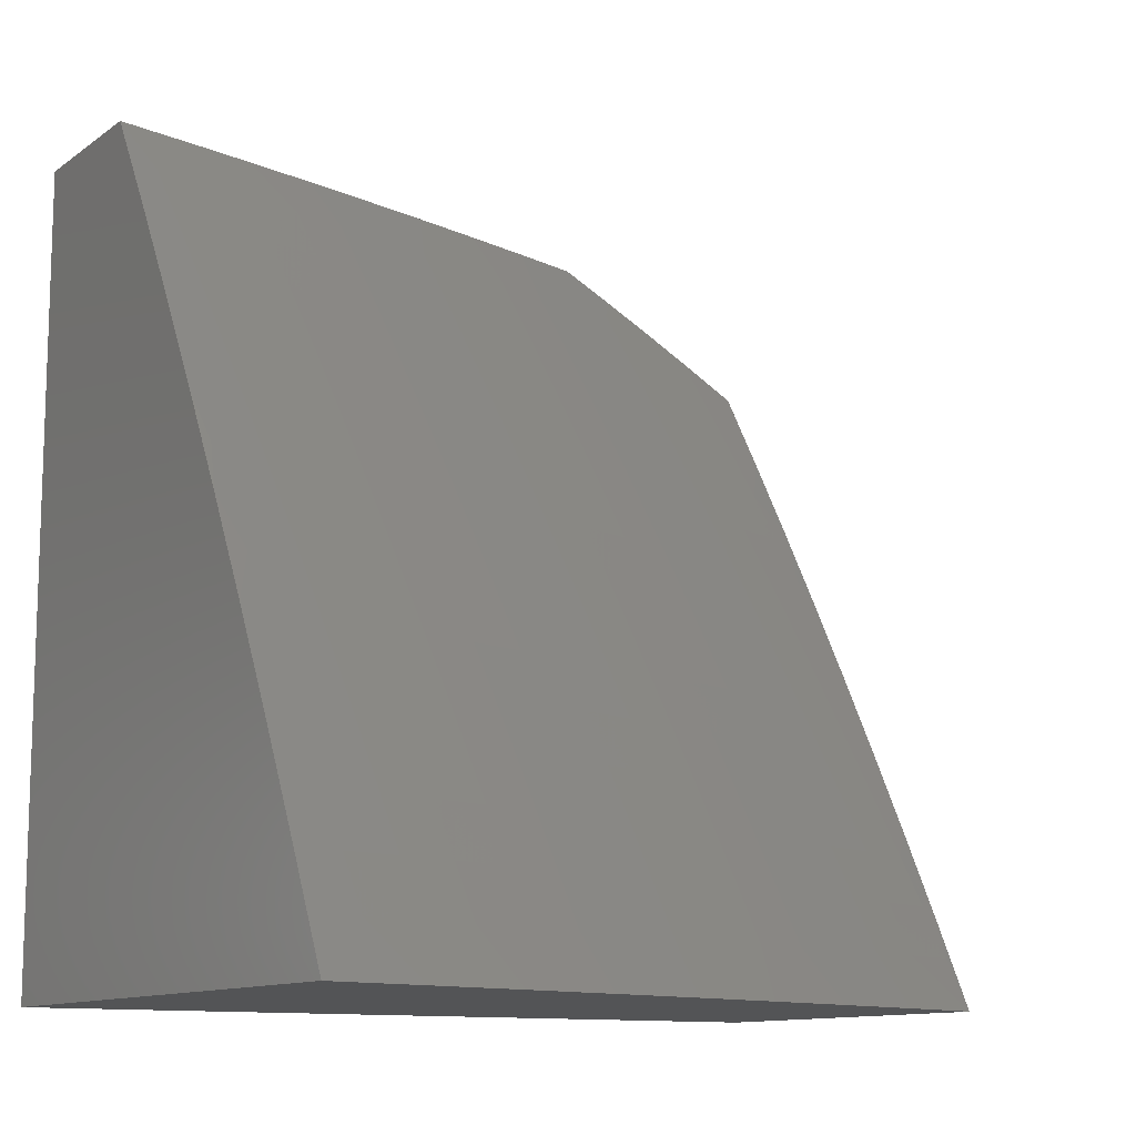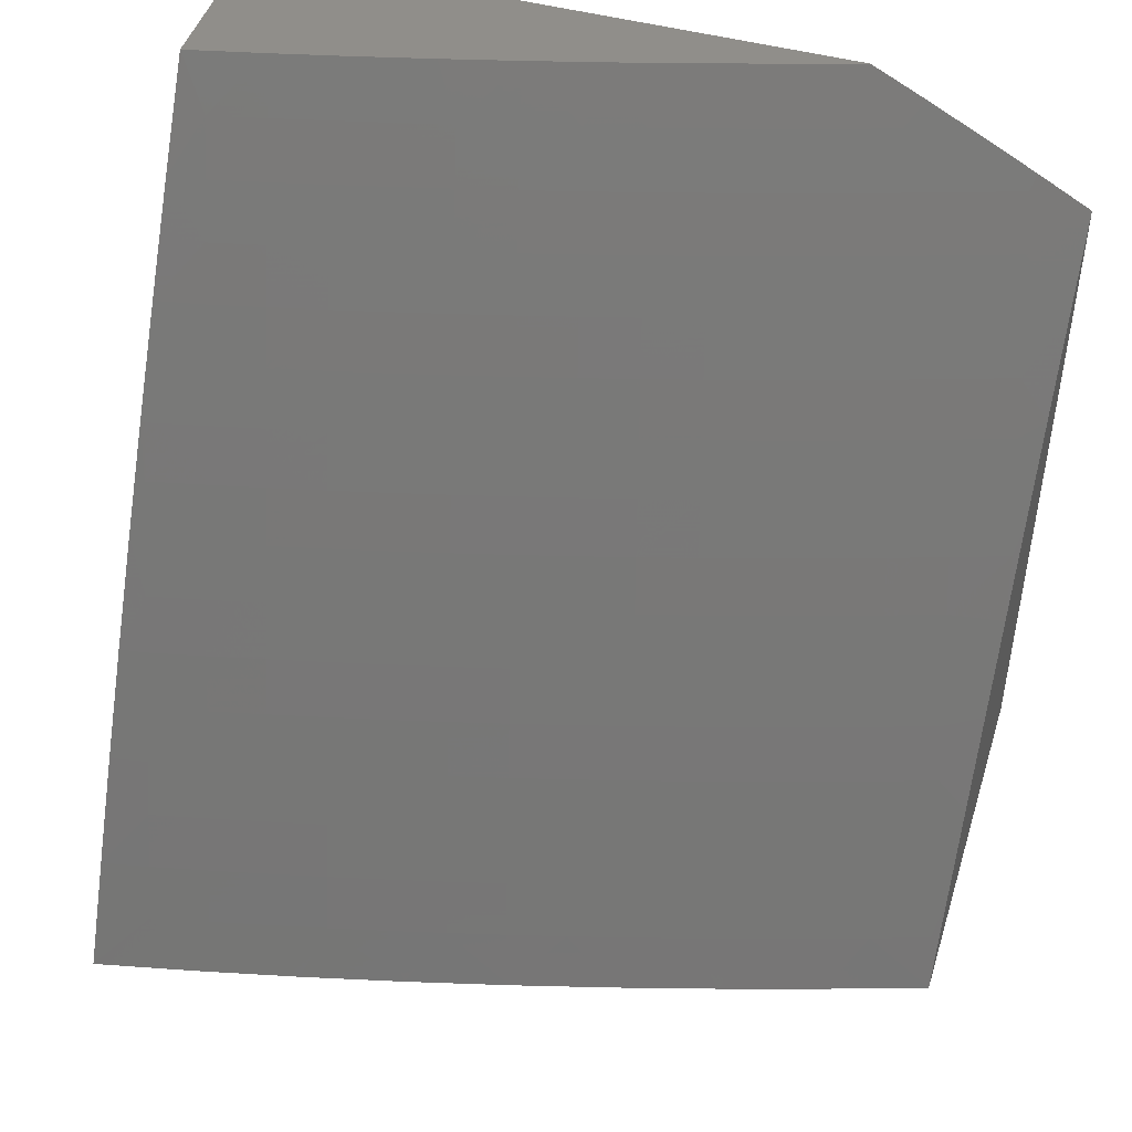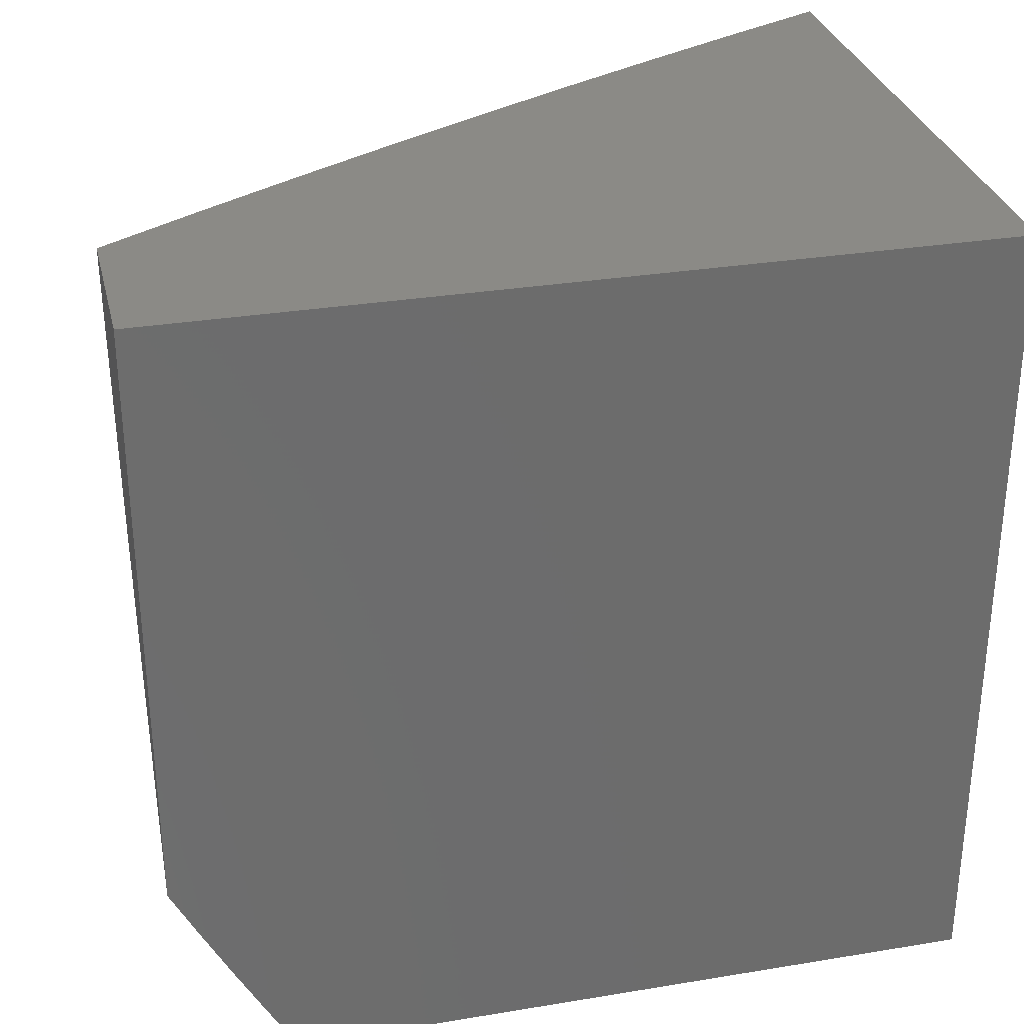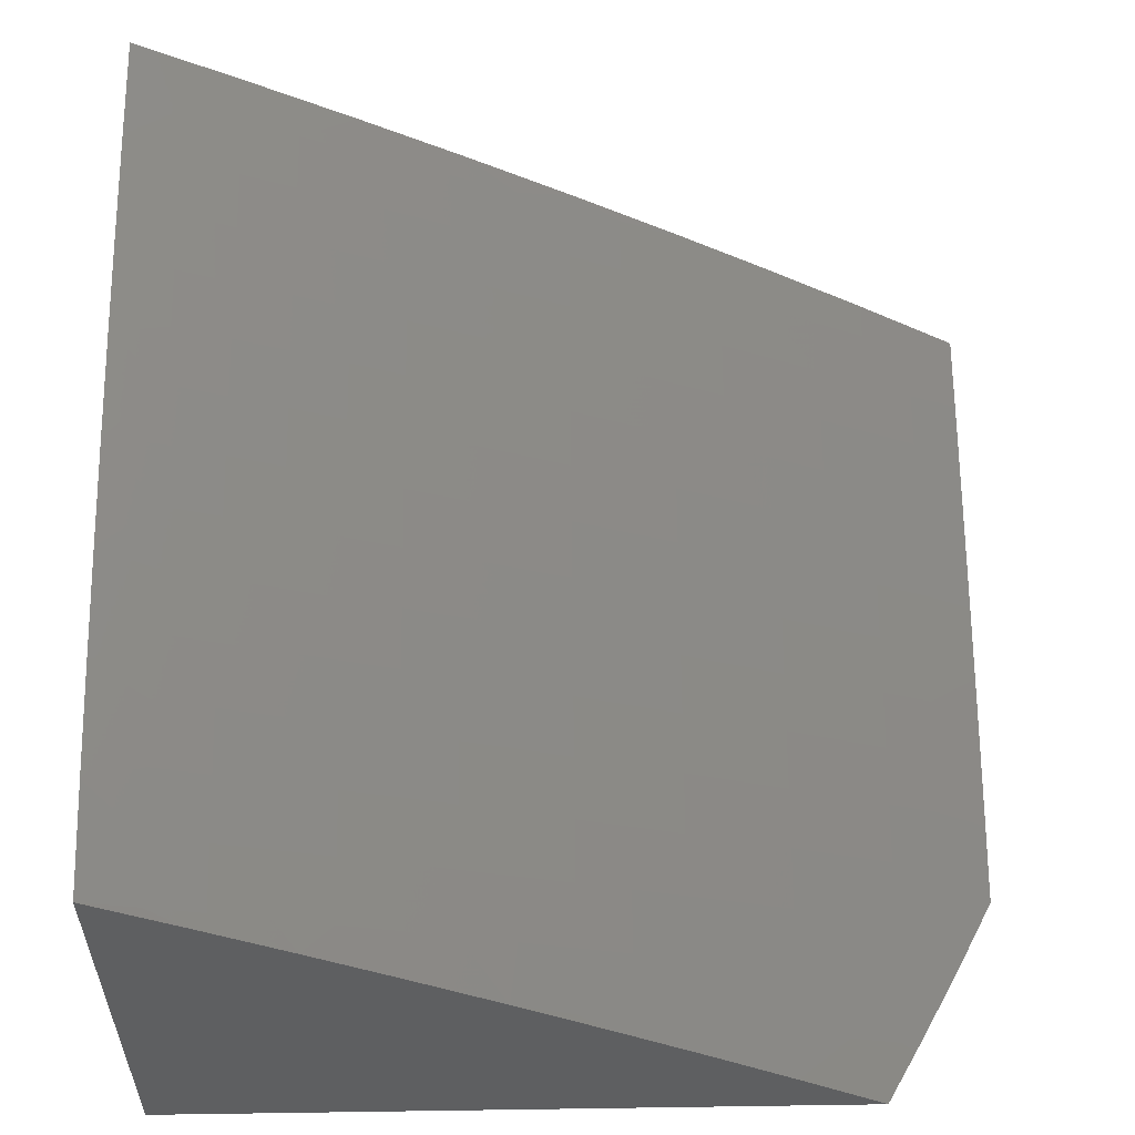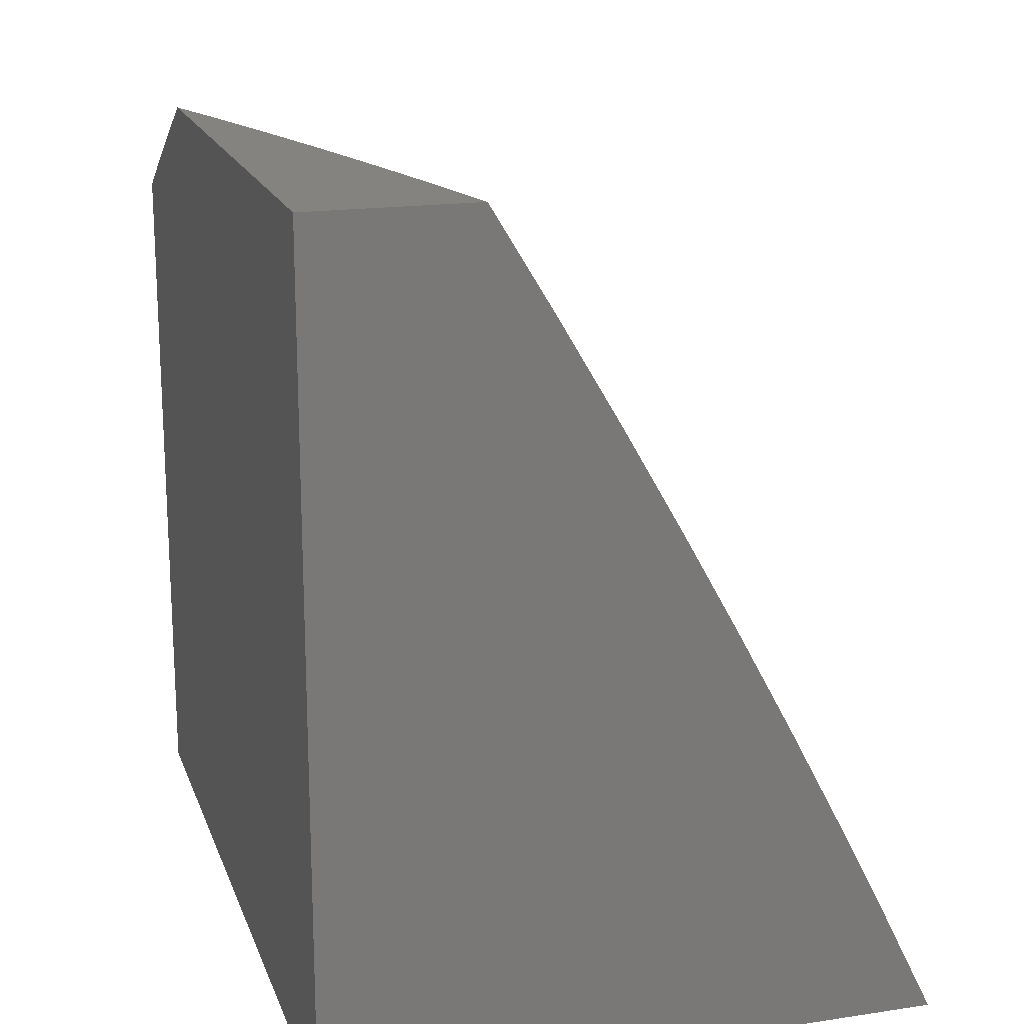
<metadata>
{"format":"stl","ext":"stl","renderer":"f3d","projection":"perspective","resolution":1024,"background":"white","views":[{"elev":-11.5,"azim":-122.3,"up":"+Z"},{"elev":46.6,"azim":-72.8,"up":"+Z"},{"elev":30.9,"azim":76.7,"up":"+Y"},{"elev":-38.2,"azim":-88.2,"up":"+Y"},{"elev":17.9,"azim":163.6,"up":"+Z"}]}
</metadata>
<code>
# stl→obj: 251 verts, 498 faces
v -9.683 -2 5.128
v -9.746 -2 5
v -9.7 -2.065 5.064
v -9.718 -2.127 5
v -9.684 -2.136 5.064
v -9.668 -2.207 5.064
v -9.638 -2.2 5.127
v -9.621 -2.271 5.127
v -9.59 -2.264 5.19
v -9.573 -2.335 5.19
v -9.542 -2.328 5.254
v -9.524 -2.398 5.254
v -9.493 -2.39 5.317
v -9.474 -2.461 5.317
v -9.443 -2.452 5.38
v -9.423 -2.523 5.38
v -9.392 -2.514 5.442
v -9.372 -2.584 5.442
v -9.34 -2.575 5.505
v -9.32 -2.645 5.505
v -9.287 -2.636 5.568
v -9.267 -2.705 5.568
v -9.234 -2.695 5.63
v -9.213 -2.765 5.63
v -9.18 -2.755 5.692
v -9.158 -2.823 5.692
v -9.125 -2.813 5.754
v -9.102 -2.882 5.754
v -9.069 -2.871 5.816
v -9.046 -2.939 5.816
v -9.012 -2.928 5.877
v -9 -3 5.857
v -9 -2.934 5.894
v -9.688 -2.253 5
v -9.65 -2.278 5.064
v -9.603 -2.342 5.127
v -9.554 -2.406 5.19
v -9.505 -2.469 5.254
v -9.455 -2.531 5.317
v -9.403 -2.593 5.38
v -9.352 -2.654 5.442
v -9.299 -2.714 5.505
v -9.245 -2.774 5.568
v -9.191 -2.834 5.63
v -9.135 -2.892 5.692
v -9.079 -2.95 5.754
v -9.063 -3 5.752
v -9.656 -2.378 5
v -9.632 -2.35 5.064
v -9.584 -2.413 5.127
v -9.535 -2.476 5.19
v -9.485 -2.539 5.254
v -9.435 -2.601 5.317
v -9.383 -2.663 5.38
v -9.33 -2.724 5.442
v -9.277 -2.784 5.505
v -9.223 -2.844 5.568
v -9.168 -2.903 5.63
v -9.112 -2.961 5.692
v -9.614 -2.421 5.064
v -9.623 -2.504 5
v -9.595 -2.492 5.064
v -9.575 -2.563 5.064
v -9.546 -2.555 5.127
v -9.525 -2.626 5.127
v -9.496 -2.618 5.19
v -9.475 -2.689 5.19
v -9.445 -2.68 5.254
v -9.423 -2.751 5.254
v -9.393 -2.742 5.317
v -9.371 -2.812 5.317
v -9.34 -2.803 5.38
v -9.318 -2.873 5.38
v -9.287 -2.863 5.442
v -9.264 -2.933 5.442
v -9.232 -2.923 5.505
v -9.209 -2.992 5.505
v -9.177 -2.982 5.568
v -9.186 -3 5.541
v -9.125 -3 5.647
v -9.588 -2.629 5
v -9.555 -2.634 5.064
v -9.505 -2.697 5.127
v -9.454 -2.76 5.19
v -9.402 -2.821 5.254
v -9.349 -2.882 5.317
v -9.295 -2.943 5.38
v -9.246 -3 5.434
v -9.534 -2.706 5.064
v -9.552 -2.753 5
v -9.513 -2.777 5.064
v -9.513 -2.877 5
v -9.491 -2.848 5.064
v -9.468 -2.919 5.064
v -9.439 -2.91 5.127
v -9.416 -2.981 5.127
v -9.386 -2.972 5.19
v -9.362 -3 5.218
v -9.356 -2.962 5.254
v -9.305 -3 5.326
v -9.326 -2.952 5.317
v -9.473 -3 5
v -9.445 -2.99 5.064
v -9.418 -3 5.109
v -9.145 -2.971 5.63
v -9.2 -2.913 5.568
v -9.255 -2.853 5.505
v -9.309 -2.793 5.442
v -9.362 -2.733 5.38
v -9.414 -2.671 5.317
v -9.465 -2.61 5.254
v -9.516 -2.547 5.19
v -9.565 -2.484 5.127
v -9 -2.868 5.93
v -9.035 -2.86 5.877
v -9.091 -2.803 5.816
v -9.147 -2.745 5.754
v -9.201 -2.686 5.692
v -9.255 -2.626 5.63
v -9.308 -2.566 5.568
v -9.36 -2.506 5.505
v -9.411 -2.444 5.442
v -9.461 -2.382 5.38
v -9.511 -2.32 5.317
v -9.56 -2.257 5.254
v -9.607 -2.193 5.19
v -9.654 -2.129 5.127
v -9.001 -2.85 5.939
v -9 -2.802 5.965
v -9.023 -2.782 5.939
v -9 -2.735 6
v -9.045 -2.714 5.939
v -9.028 -2.644 6
v -9.066 -2.646 5.939
v -9.086 -2.578 5.939
v -9.121 -2.588 5.877
v -9.14 -2.52 5.877
v -9.175 -2.53 5.816
v -9.194 -2.461 5.816
v -9.228 -2.47 5.754
v -9.247 -2.402 5.754
v -9.281 -2.41 5.692
v -9.299 -2.341 5.692
v -9.332 -2.35 5.63
v -9.35 -2.281 5.63
v -9.383 -2.289 5.568
v -9.401 -2.219 5.568
v -9.433 -2.227 5.505
v -9.45 -2.158 5.505
v -9.482 -2.165 5.442
v -9.499 -2.095 5.442
v -9.531 -2.102 5.38
v -9.547 -2.032 5.38
v -9.578 -2.039 5.317
v -9.553 -2 5.381
v -9.619 -2 5.255
v -9.056 -2.553 6
v -9.106 -2.511 5.939
v -9.16 -2.452 5.877
v -9.213 -2.393 5.816
v -9.265 -2.333 5.754
v -9.317 -2.273 5.692
v -9.368 -2.212 5.63
v -9.417 -2.15 5.568
v -9.466 -2.088 5.505
v -9.515 -2.025 5.442
v -9.082 -2.461 6
v -9.125 -2.443 5.939
v -9.179 -2.384 5.877
v -9.231 -2.324 5.816
v -9.283 -2.264 5.754
v -9.334 -2.204 5.692
v -9.384 -2.143 5.63
v -9.434 -2.081 5.568
v -9.482 -2.019 5.505
v -9.485 -2 5.507
v -9.108 -2.369 6
v -9.144 -2.375 5.939
v -9.197 -2.316 5.877
v -9.249 -2.256 5.816
v -9.3 -2.196 5.754
v -9.351 -2.135 5.692
v -9.401 -2.074 5.63
v -9.449 -2.012 5.568
v -9.162 -2.307 5.939
v -9.132 -2.277 6
v -9.18 -2.239 5.939
v -9.156 -2.185 6
v -9.197 -2.171 5.939
v -9.178 -2.093 6
v -9.213 -2.103 5.939
v -9.229 -2.036 5.939
v -9.264 -2.043 5.877
v -9.274 -2 5.878
v -9.299 -2.051 5.816
v -9.346 -2 5.755
v -9.333 -2.059 5.754
v -9.367 -2.066 5.692
v -9.317 -2.127 5.754
v -9.2 -2 6
v -9.416 -2 5.631
v -9.416 -2.004 5.63
v -9.64 -2.052 5.19
v -9.609 -2.046 5.254
v -9.562 -2.109 5.317
v -9.514 -2.172 5.38
v -9.465 -2.235 5.442
v -9.416 -2.297 5.505
v -9.365 -2.358 5.568
v -9.314 -2.419 5.63
v -9.262 -2.479 5.692
v -9.209 -2.539 5.754
v -9.155 -2.598 5.816
v -9.1 -2.656 5.877
v -9.67 -2.059 5.127
v -9.624 -2.123 5.19
v -9.593 -2.116 5.254
v -9.577 -2.186 5.254
v -9.546 -2.179 5.317
v -9.497 -2.242 5.38
v -9.448 -2.305 5.442
v -9.398 -2.366 5.505
v -9.347 -2.428 5.568
v -9.295 -2.488 5.63
v -9.242 -2.548 5.692
v -9.188 -2.608 5.754
v -9.134 -2.666 5.816
v -9.079 -2.724 5.877
v -9.283 -2.119 5.816
v -9.266 -2.188 5.816
v -9.248 -2.111 5.877
v -9.232 -2.18 5.877
v -9.215 -2.248 5.877
v -9.529 -2.25 5.317
v -9.48 -2.312 5.38
v -9.43 -2.374 5.442
v -9.379 -2.436 5.505
v -9.328 -2.497 5.568
v -9.275 -2.557 5.63
v -9.222 -2.617 5.692
v -9.168 -2.676 5.754
v -9.113 -2.735 5.816
v -9.057 -2.792 5.877
v -9.483 -2.768 5.127
v -9.432 -2.83 5.19
v -9.379 -2.892 5.254
v -9.461 -2.839 5.127
v -9.409 -2.901 5.19
v -9 -2 6
v -9 -2 5
v -9 -3 5
f 1 2 3
f 3 2 4
f 3 4 5
f 5 4 6
f 5 6 7
f 7 6 8
f 7 8 9
f 9 8 10
f 9 10 11
f 11 10 12
f 11 12 13
f 13 12 14
f 13 14 15
f 15 14 16
f 15 16 17
f 17 16 18
f 17 18 19
f 19 18 20
f 19 20 21
f 21 20 22
f 21 22 23
f 23 22 24
f 23 24 25
f 25 24 26
f 25 26 27
f 27 26 28
f 27 28 29
f 29 28 30
f 29 30 31
f 31 30 32
f 31 32 33
f 4 34 6
f 6 34 35
f 6 35 8
f 8 35 36
f 8 36 10
f 10 36 37
f 10 37 12
f 12 37 38
f 12 38 14
f 14 38 39
f 14 39 16
f 16 39 40
f 16 40 18
f 18 40 41
f 18 41 20
f 20 41 42
f 20 42 22
f 22 42 43
f 22 43 24
f 24 43 44
f 24 44 26
f 26 44 45
f 26 45 28
f 28 45 46
f 28 46 30
f 30 46 47
f 30 47 32
f 34 48 35
f 35 48 49
f 35 49 36
f 36 49 50
f 36 50 37
f 37 50 51
f 37 51 38
f 38 51 52
f 38 52 39
f 39 52 53
f 39 53 40
f 40 53 54
f 40 54 41
f 41 54 55
f 41 55 42
f 42 55 56
f 42 56 43
f 43 56 57
f 43 57 44
f 44 57 58
f 44 58 45
f 45 58 59
f 45 59 46
f 46 59 47
f 49 48 60
f 60 48 61
f 60 61 62
f 62 61 63
f 62 63 64
f 64 63 65
f 64 65 66
f 66 65 67
f 66 67 68
f 68 67 69
f 68 69 70
f 70 69 71
f 70 71 72
f 72 71 73
f 72 73 74
f 74 73 75
f 74 75 76
f 76 75 77
f 76 77 78
f 78 77 79
f 78 79 80
f 61 81 63
f 63 81 82
f 63 82 65
f 65 82 83
f 65 83 67
f 67 83 84
f 67 84 69
f 69 84 85
f 69 85 71
f 71 85 86
f 71 86 73
f 73 86 87
f 73 87 75
f 75 87 88
f 75 88 77
f 77 88 79
f 82 81 89
f 89 81 90
f 89 90 91
f 91 90 92
f 91 92 93
f 93 92 94
f 93 94 95
f 95 94 96
f 95 96 97
f 97 96 98
f 97 98 99
f 99 98 100
f 99 100 101
f 101 100 87
f 101 87 86
f 92 102 94
f 94 102 103
f 94 103 96
f 96 103 104
f 96 104 98
f 102 104 103
f 100 88 87
f 47 59 80
f 80 59 105
f 80 105 78
f 78 105 106
f 78 106 76
f 76 106 107
f 76 107 74
f 74 107 108
f 74 108 72
f 72 108 109
f 72 109 70
f 70 109 110
f 70 110 68
f 68 110 111
f 68 111 66
f 66 111 112
f 66 112 64
f 64 112 113
f 64 113 62
f 62 113 60
f 33 114 31
f 31 114 115
f 31 115 29
f 29 115 116
f 29 116 27
f 27 116 117
f 27 117 25
f 25 117 118
f 25 118 23
f 23 118 119
f 23 119 21
f 21 119 120
f 21 120 19
f 19 120 121
f 19 121 17
f 17 121 122
f 17 122 15
f 15 122 123
f 15 123 13
f 13 123 124
f 13 124 11
f 11 124 125
f 11 125 9
f 9 125 126
f 9 126 7
f 7 126 127
f 7 127 5
f 5 127 3
f 115 114 128
f 128 114 129
f 128 129 130
f 130 129 131
f 130 131 132
f 132 131 133
f 132 133 134
f 134 133 135
f 134 135 136
f 136 135 137
f 136 137 138
f 138 137 139
f 138 139 140
f 140 139 141
f 140 141 142
f 142 141 143
f 142 143 144
f 144 143 145
f 144 145 146
f 146 145 147
f 146 147 148
f 148 147 149
f 148 149 150
f 150 149 151
f 150 151 152
f 152 151 153
f 152 153 154
f 154 153 155
f 154 155 156
f 133 157 135
f 135 157 158
f 135 158 137
f 137 158 159
f 137 159 139
f 139 159 160
f 139 160 141
f 141 160 161
f 141 161 143
f 143 161 162
f 143 162 145
f 145 162 163
f 145 163 147
f 147 163 164
f 147 164 149
f 149 164 165
f 149 165 151
f 151 165 166
f 151 166 153
f 153 166 155
f 157 167 158
f 158 167 168
f 158 168 159
f 159 168 169
f 159 169 160
f 160 169 170
f 160 170 161
f 161 170 171
f 161 171 162
f 162 171 172
f 162 172 163
f 163 172 173
f 163 173 164
f 164 173 174
f 164 174 165
f 165 174 175
f 165 175 166
f 166 175 176
f 166 176 155
f 167 177 168
f 168 177 178
f 168 178 169
f 169 178 179
f 169 179 170
f 170 179 180
f 170 180 171
f 171 180 181
f 171 181 172
f 172 181 182
f 172 182 173
f 173 182 183
f 173 183 174
f 174 183 184
f 174 184 175
f 175 184 176
f 178 177 185
f 185 177 186
f 185 186 187
f 187 186 188
f 187 188 189
f 189 188 190
f 189 190 191
f 191 190 192
f 191 192 193
f 193 192 194
f 193 194 195
f 195 194 196
f 195 196 197
f 197 196 198
f 197 198 199
f 199 198 182
f 199 182 181
f 190 200 192
f 192 200 194
f 196 201 198
f 198 201 202
f 198 202 183
f 183 202 184
f 202 201 184
f 184 201 176
f 1 203 156
f 156 203 204
f 156 204 154
f 154 204 205
f 154 205 152
f 152 205 206
f 152 206 150
f 150 206 207
f 150 207 148
f 148 207 208
f 148 208 146
f 146 208 209
f 146 209 144
f 144 209 210
f 144 210 142
f 142 210 211
f 142 211 140
f 140 211 212
f 140 212 138
f 138 212 213
f 138 213 136
f 136 213 214
f 136 214 134
f 134 214 132
f 203 1 215
f 215 1 3
f 215 3 127
f 203 215 216
f 216 215 127
f 216 127 126
f 204 203 217
f 217 203 216
f 217 216 218
f 218 216 126
f 218 126 125
f 204 217 205
f 205 217 219
f 205 219 206
f 206 219 220
f 206 220 207
f 207 220 221
f 207 221 208
f 208 221 222
f 208 222 209
f 209 222 223
f 209 223 210
f 210 223 224
f 210 224 211
f 211 224 225
f 211 225 212
f 212 225 226
f 212 226 213
f 213 226 227
f 213 227 214
f 214 227 228
f 214 228 132
f 132 228 130
f 219 217 218
f 182 198 183
f 195 197 229
f 229 197 199
f 229 199 230
f 230 199 181
f 230 181 180
f 193 195 231
f 231 195 229
f 231 229 232
f 232 229 230
f 232 230 233
f 233 230 180
f 233 180 179
f 219 218 234
f 234 218 125
f 234 125 124
f 219 234 220
f 220 234 235
f 220 235 221
f 221 235 236
f 221 236 222
f 222 236 237
f 222 237 223
f 223 237 238
f 223 238 224
f 224 238 239
f 224 239 225
f 225 239 240
f 225 240 226
f 226 240 241
f 226 241 227
f 227 241 242
f 227 242 228
f 228 242 243
f 228 243 130
f 130 243 128
f 235 234 124
f 232 189 231
f 231 189 191
f 231 191 193
f 189 232 187
f 187 232 233
f 187 233 185
f 185 233 179
f 185 179 178
f 49 60 50
f 50 60 113
f 50 113 51
f 51 113 112
f 51 112 52
f 52 112 111
f 52 111 53
f 53 111 110
f 53 110 54
f 54 110 109
f 54 109 55
f 55 109 108
f 55 108 56
f 56 108 107
f 56 107 57
f 57 107 106
f 57 106 58
f 58 106 105
f 58 105 59
f 235 124 123
f 235 123 236
f 236 123 122
f 236 122 237
f 237 122 121
f 237 121 238
f 238 121 120
f 238 120 239
f 239 120 119
f 239 119 240
f 240 119 118
f 240 118 241
f 241 118 117
f 241 117 242
f 242 117 116
f 242 116 243
f 243 116 115
f 243 115 128
f 91 244 89
f 89 244 83
f 89 83 82
f 83 244 84
f 84 244 245
f 84 245 85
f 85 245 246
f 85 246 86
f 86 246 101
f 244 91 247
f 247 91 93
f 247 93 95
f 95 248 247
f 247 248 245
f 247 245 244
f 245 248 246
f 246 248 99
f 246 99 101
f 99 248 97
f 97 248 95
f 249 131 250
f 250 131 129
f 250 129 251
f 251 129 114
f 251 114 33
f 33 32 251
f 32 47 251
f 251 47 80
f 251 80 79
f 79 88 251
f 251 88 100
f 251 100 98
f 98 104 251
f 251 104 102
f 102 92 251
f 251 92 90
f 251 90 250
f 250 90 81
f 250 81 61
f 61 48 250
f 250 48 34
f 250 34 4
f 4 2 250
f 200 190 249
f 249 190 188
f 249 188 186
f 186 177 249
f 249 177 167
f 249 167 157
f 157 133 249
f 249 133 131
f 2 1 250
f 250 1 156
f 250 156 155
f 155 176 250
f 250 176 201
f 250 201 196
f 196 194 250
f 250 194 249
f 249 194 200

</code>
